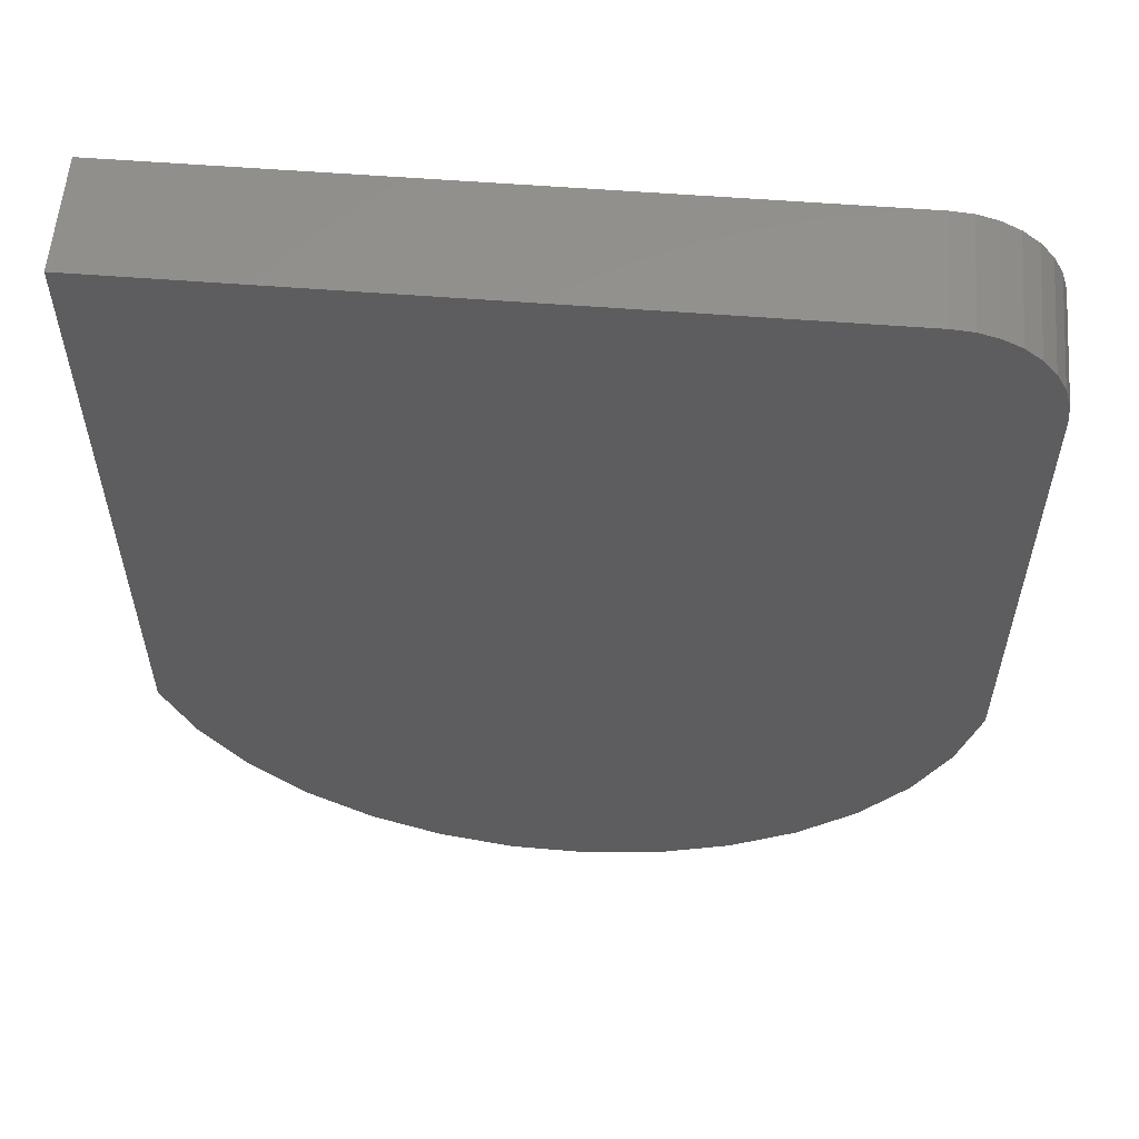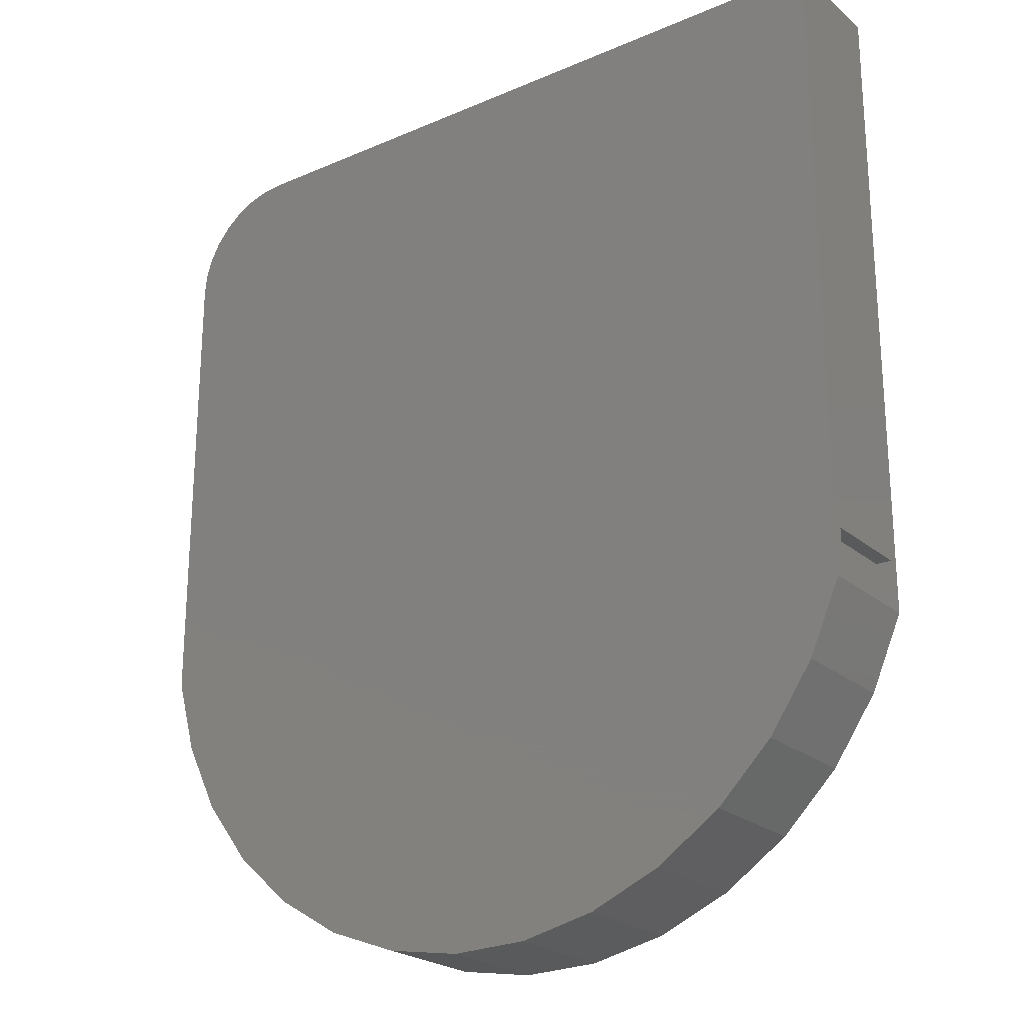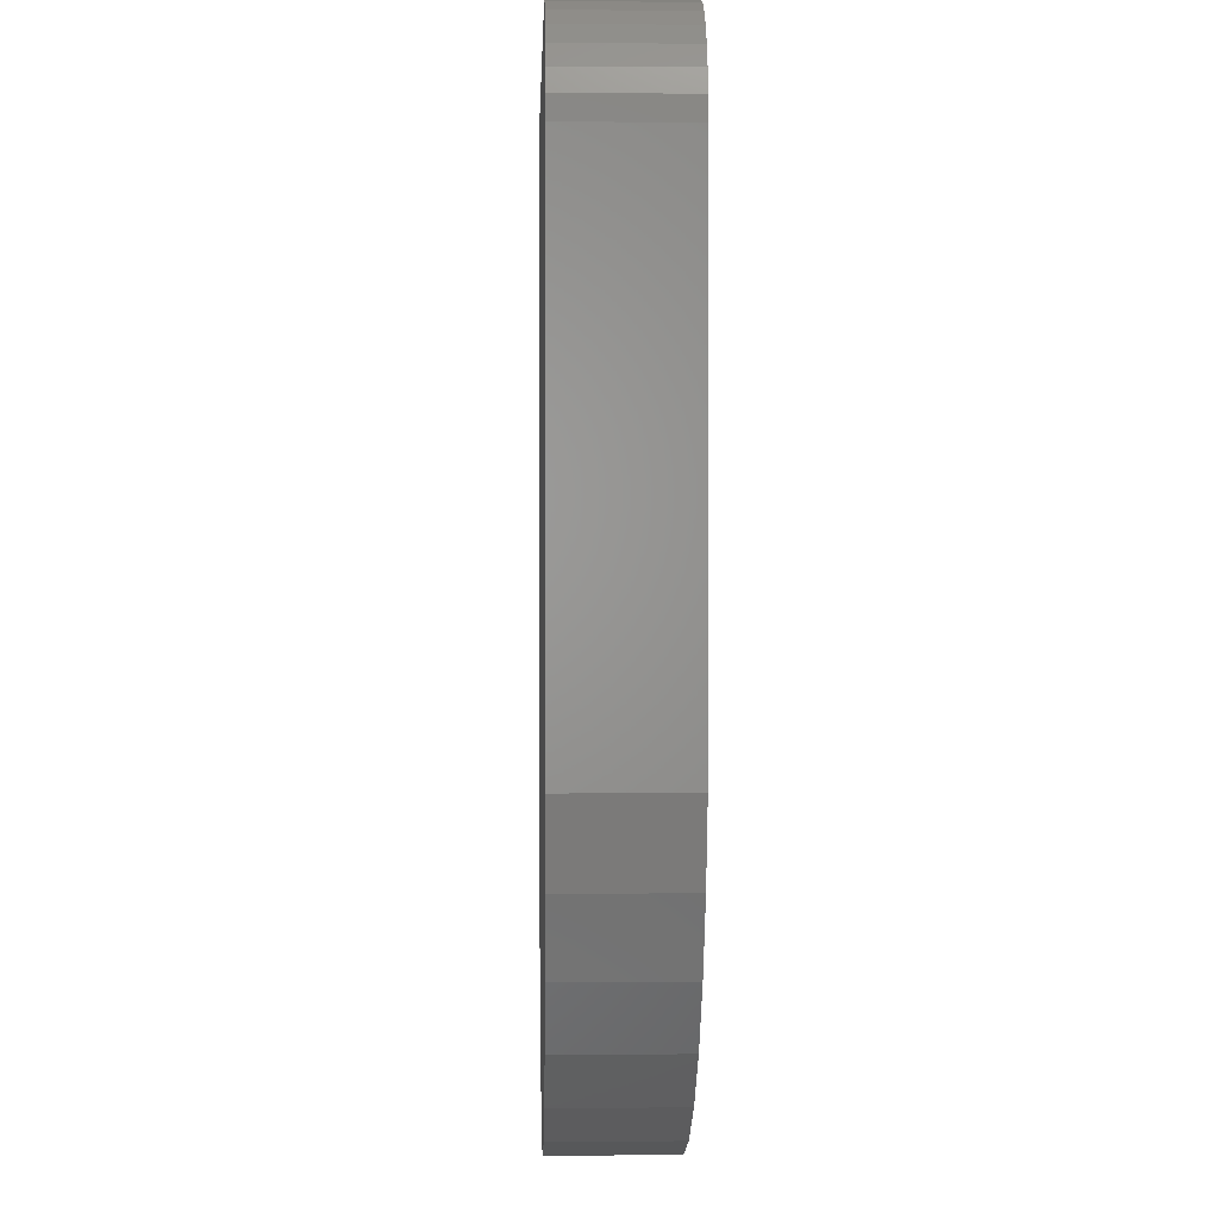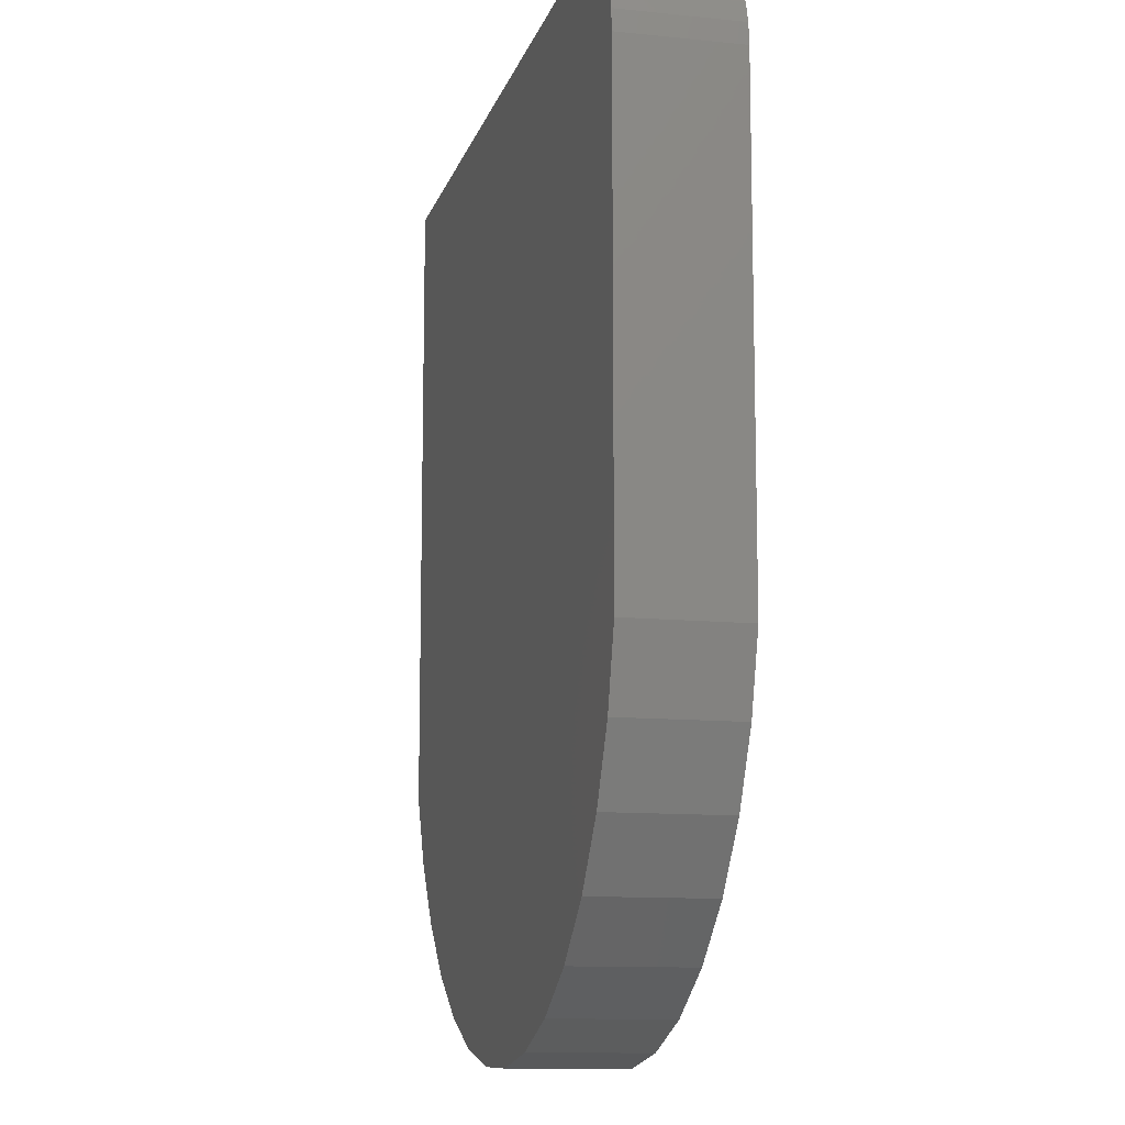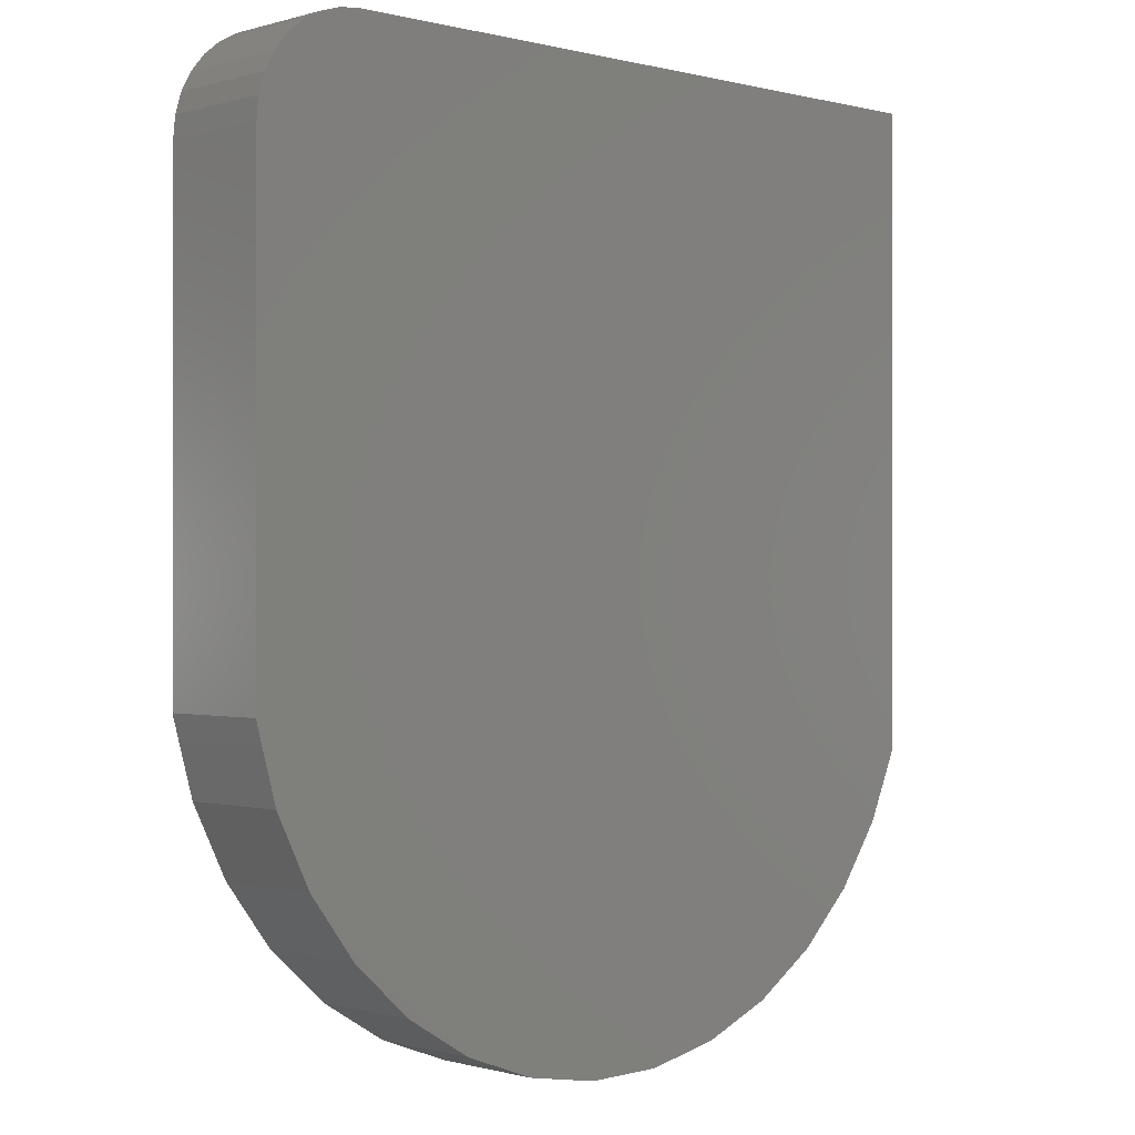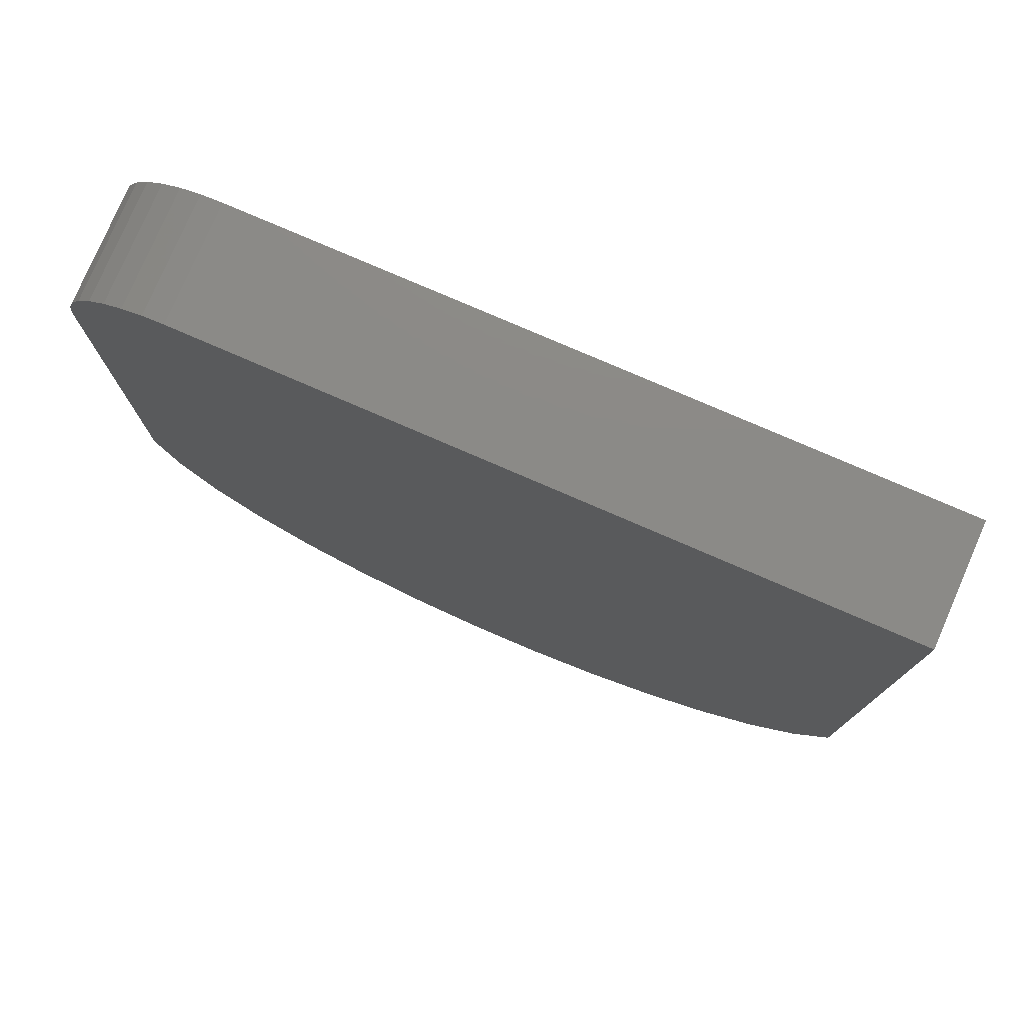
<metadata>
{"format":"stl","ext":"stl","renderer":"f3d","projection":"perspective","resolution":1024,"background":"white","views":[{"elev":57.4,"azim":4.6,"up":"+Y"},{"elev":-23.3,"azim":-144.0,"up":"+Y"},{"elev":1.2,"azim":88.2,"up":"+Y"},{"elev":-11.4,"azim":76.0,"up":"+Y"},{"elev":-0.5,"azim":136.7,"up":"+Y"},{"elev":78.1,"azim":-156.6,"up":"+Y"}]}
</metadata>
<code>
# stl→obj: 82 verts, 160 faces
v -0.04688 -0.004523 0.09375
v -0.04688 -0.004523 0
v -0.6016 -0.004523 0.09375
v -0.6016 -0.004523 0
v 0.03906 -0.4766 0.09375
v 0.03906 -0.4766 0
v 0.03906 -0.09046 0.09375
v 0.03906 -0.09046 0
v 0.02257 -0.5366 0
v -0.6016 -0.5234 0
v -0.2628 -0.7498 0
v -0.3254 -0.7485 0
v -0.2011 -0.7393 0
v -0.03011 -0.006174 0
v -0.01399 -0.01106 0
v 0.0008693 -0.01901 0
v 0.01389 -0.02969 0
v 0.02458 -0.04272 0
v 0.03252 -0.05757 0
v 0.03741 -0.07369 0
v -0.3866 -0.7354 0
v -0.4443 -0.711 0
v -0.1425 -0.7174 0
v -0.4963 -0.6763 0
v -0.08901 -0.6849 0
v -0.5409 -0.6323 0
v -0.04263 -0.6428 0
v -0.5764 -0.5808 0
v -0.004985 -0.5928 0
v -0.6016 -0.5234 0.09375
v 0.02257 -0.5366 0.09375
v -0.2011 -0.7393 0.09375
v -0.3254 -0.7485 0.09375
v -0.2628 -0.7498 0.09375
v 0.03741 -0.07369 0.09375
v 0.03252 -0.05757 0.09375
v 0.02458 -0.04272 0.09375
v 0.01389 -0.02969 0.09375
v 0.0008693 -0.01901 0.09375
v -0.01399 -0.01106 0.09375
v -0.03011 -0.006174 0.09375
v -0.004985 -0.5928 0.09375
v -0.5764 -0.5808 0.09375
v -0.04263 -0.6428 0.09375
v -0.5409 -0.6323 0.09375
v -0.08901 -0.6849 0.09375
v -0.4963 -0.6763 0.09375
v -0.1425 -0.7174 0.09375
v -0.4443 -0.711 0.09375
v -0.3866 -0.7354 0.09375
v -0.6016 -0.4949 0.007812
v -0.6016 -0.484 0.007812
v -0.6016 -0.484 0.08594
v -0.6016 -0.4949 0.08594
v -0.2816 -0.7428 0.007812
v -0.2196 -0.7358 0.08594
v -0.2196 -0.7358 0.007812
v -0.1602 -0.7169 0.08594
v -0.1602 -0.7169 0.007812
v -0.1054 -0.687 0.08594
v -0.1054 -0.687 0.007812
v -0.05745 -0.6471 0.08594
v -0.05745 -0.6471 0.007812
v -0.01803 -0.5987 0.08594
v -0.01803 -0.5987 0.007812
v 0.01136 -0.5437 0.08594
v 0.01136 -0.5437 0.007812
v 0.02964 -0.484 0.08594
v 0.02964 -0.484 0.007812
v -0.2816 -0.7428 0.08594
v -0.3438 -0.7379 0.007812
v -0.3438 -0.7379 0.08594
v -0.4039 -0.7211 0.007812
v -0.4039 -0.7211 0.08594
v -0.4596 -0.6931 0.007812
v -0.4596 -0.6931 0.08594
v -0.5089 -0.6548 0.007812
v -0.5089 -0.6548 0.08594
v -0.55 -0.6079 0.007812
v -0.55 -0.6079 0.08594
v -0.5812 -0.5539 0.007812
v -0.5812 -0.5539 0.08594
f 1 2 3
f 3 2 4
f 5 6 7
f 7 6 8
f 9 10 6
f 11 12 13
f 4 2 14
f 4 14 15
f 4 15 16
f 4 16 17
f 4 17 18
f 4 18 19
f 4 19 20
f 4 20 8
f 4 8 6
f 4 6 10
f 12 21 13
f 13 21 22
f 13 22 23
f 23 22 24
f 23 24 25
f 25 24 26
f 25 26 27
f 27 26 28
f 27 28 29
f 29 28 10
f 29 10 9
f 5 30 31
f 32 33 34
f 3 30 5
f 3 5 7
f 3 7 35
f 3 35 36
f 3 36 37
f 3 37 38
f 3 38 39
f 3 39 40
f 3 40 41
f 3 41 1
f 31 30 42
f 42 30 43
f 42 43 44
f 44 43 45
f 44 45 46
f 46 45 47
f 46 47 48
f 48 47 49
f 48 49 32
f 32 49 50
f 32 50 33
f 2 1 14
f 14 1 41
f 14 41 15
f 15 41 40
f 15 40 16
f 16 40 39
f 16 39 17
f 17 39 38
f 17 38 18
f 18 38 37
f 18 37 19
f 19 37 36
f 19 36 20
f 20 36 35
f 20 35 8
f 8 35 7
f 10 51 52
f 30 3 53
f 30 53 54
f 30 54 51
f 30 51 10
f 53 3 52
f 52 3 4
f 52 4 10
f 6 5 9
f 9 5 31
f 9 31 29
f 29 31 42
f 29 42 27
f 27 42 44
f 27 44 25
f 25 44 46
f 25 46 23
f 23 46 48
f 23 48 13
f 13 48 32
f 13 32 11
f 11 32 34
f 11 34 12
f 12 34 33
f 12 33 21
f 21 33 50
f 21 50 22
f 22 50 49
f 22 49 24
f 24 49 47
f 24 47 26
f 26 47 45
f 26 45 28
f 28 45 43
f 28 43 10
f 10 43 30
f 55 56 57
f 57 56 58
f 57 58 59
f 59 58 60
f 59 60 61
f 61 60 62
f 61 62 63
f 63 62 64
f 63 64 65
f 65 64 66
f 65 66 67
f 67 66 68
f 67 68 69
f 56 55 70
f 70 55 71
f 70 71 72
f 72 71 73
f 72 73 74
f 74 73 75
f 74 75 76
f 76 75 77
f 76 77 78
f 78 77 79
f 78 79 80
f 80 79 81
f 80 81 82
f 82 81 51
f 82 51 54
f 68 53 69
f 69 53 52
f 52 51 81
f 69 52 81
f 69 81 79
f 69 79 77
f 69 77 75
f 69 75 73
f 69 73 71
f 69 71 55
f 69 55 57
f 69 57 59
f 69 59 61
f 69 61 63
f 69 63 65
f 69 65 67
f 82 54 53
f 68 66 64
f 68 64 62
f 68 62 60
f 68 60 58
f 68 58 56
f 68 56 70
f 68 70 72
f 68 72 74
f 68 74 76
f 68 76 78
f 68 78 80
f 68 80 82
f 68 82 53

</code>
